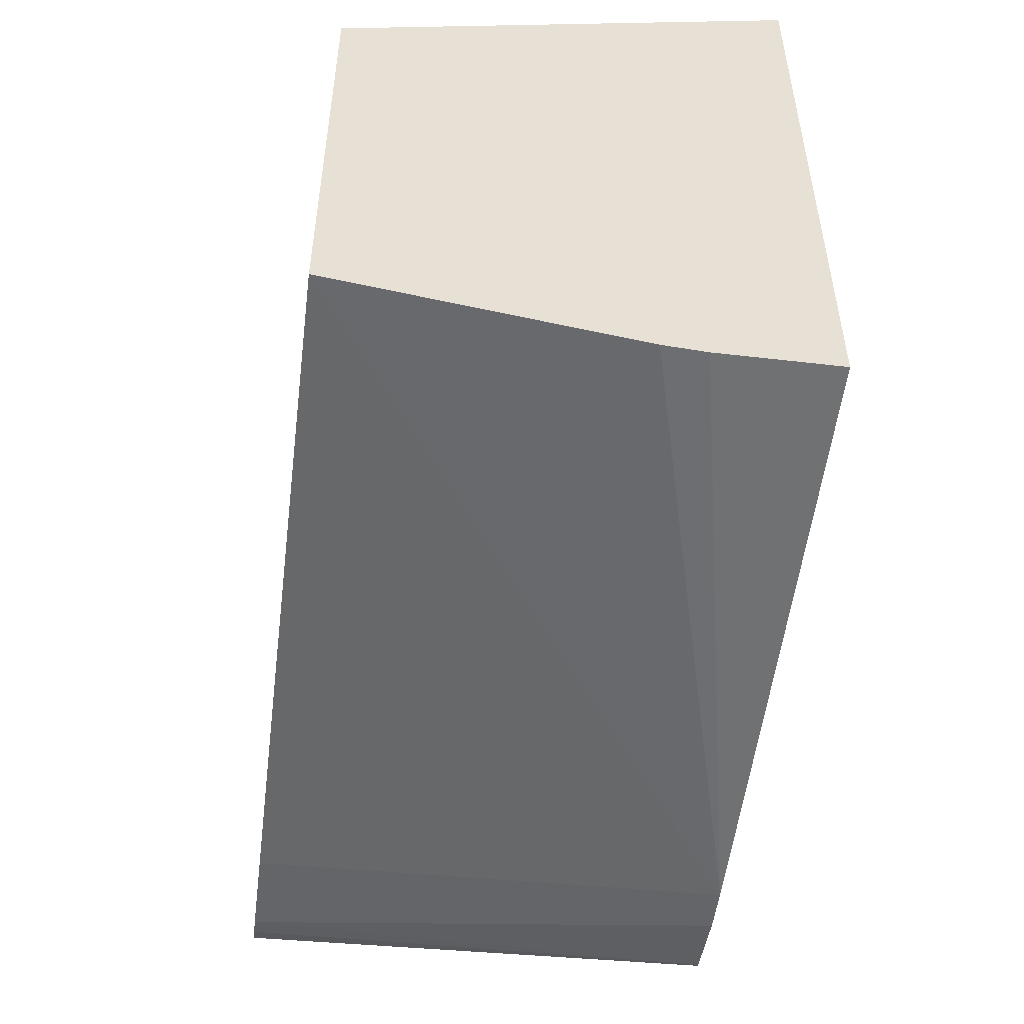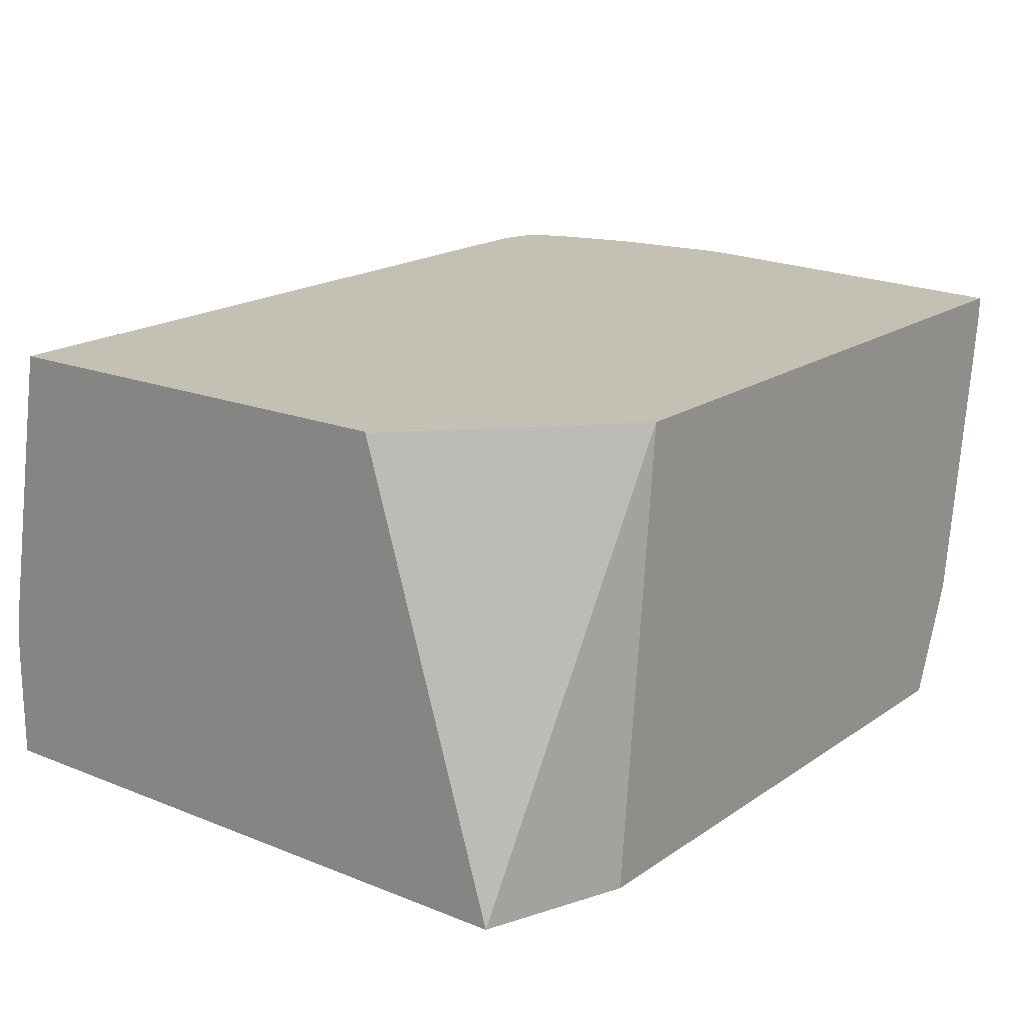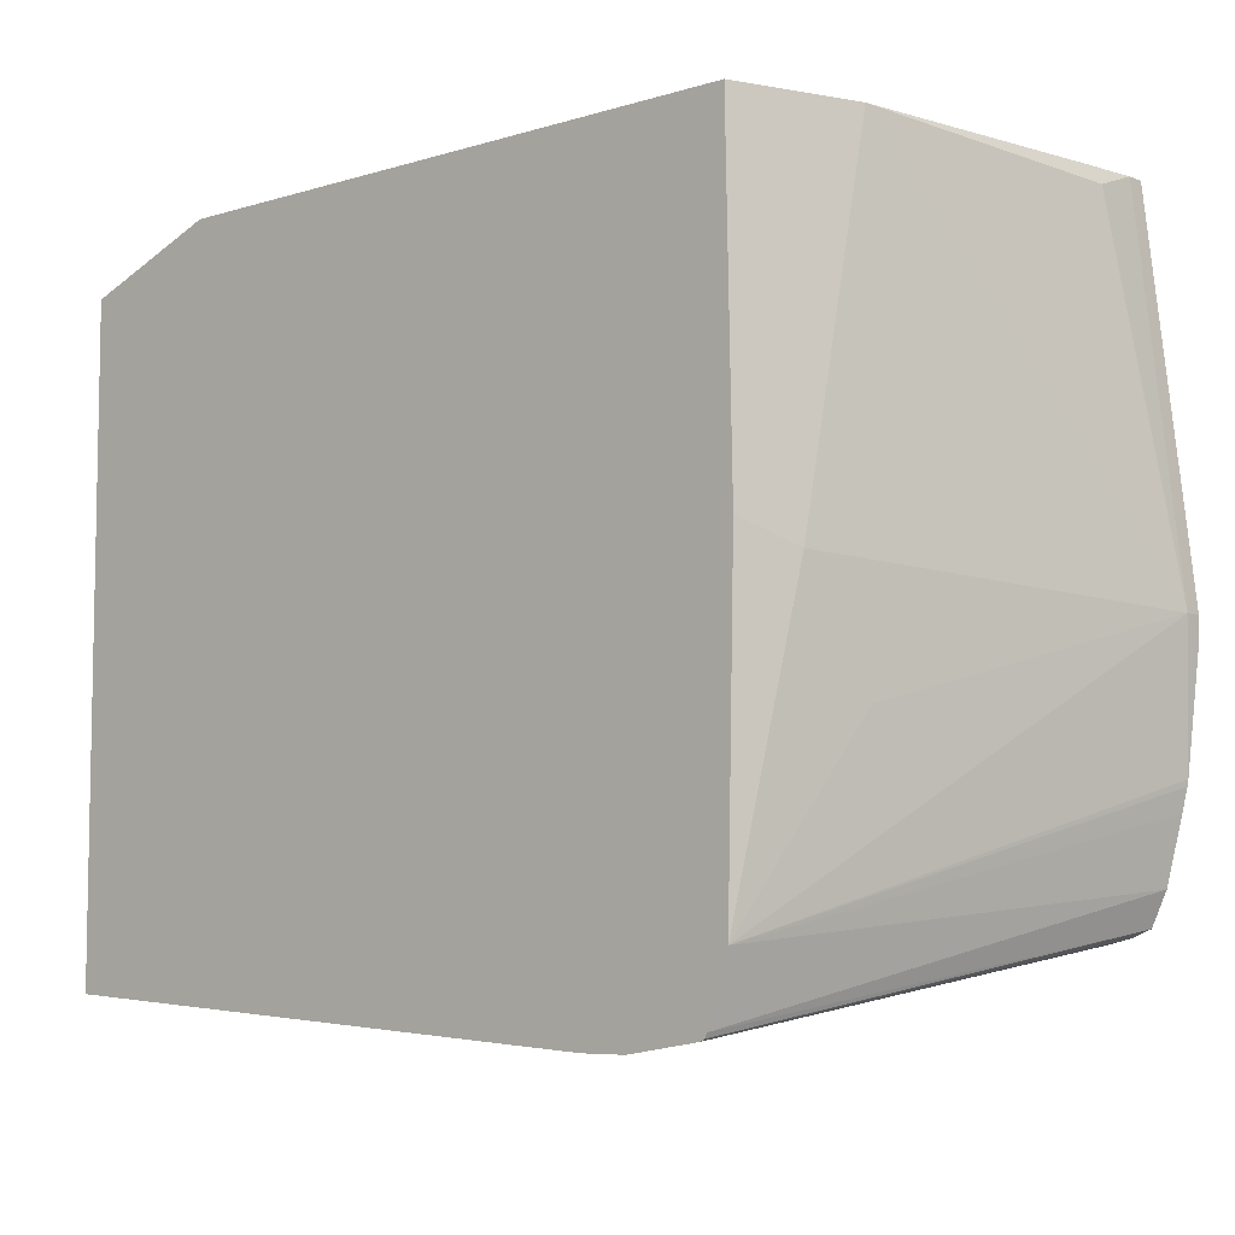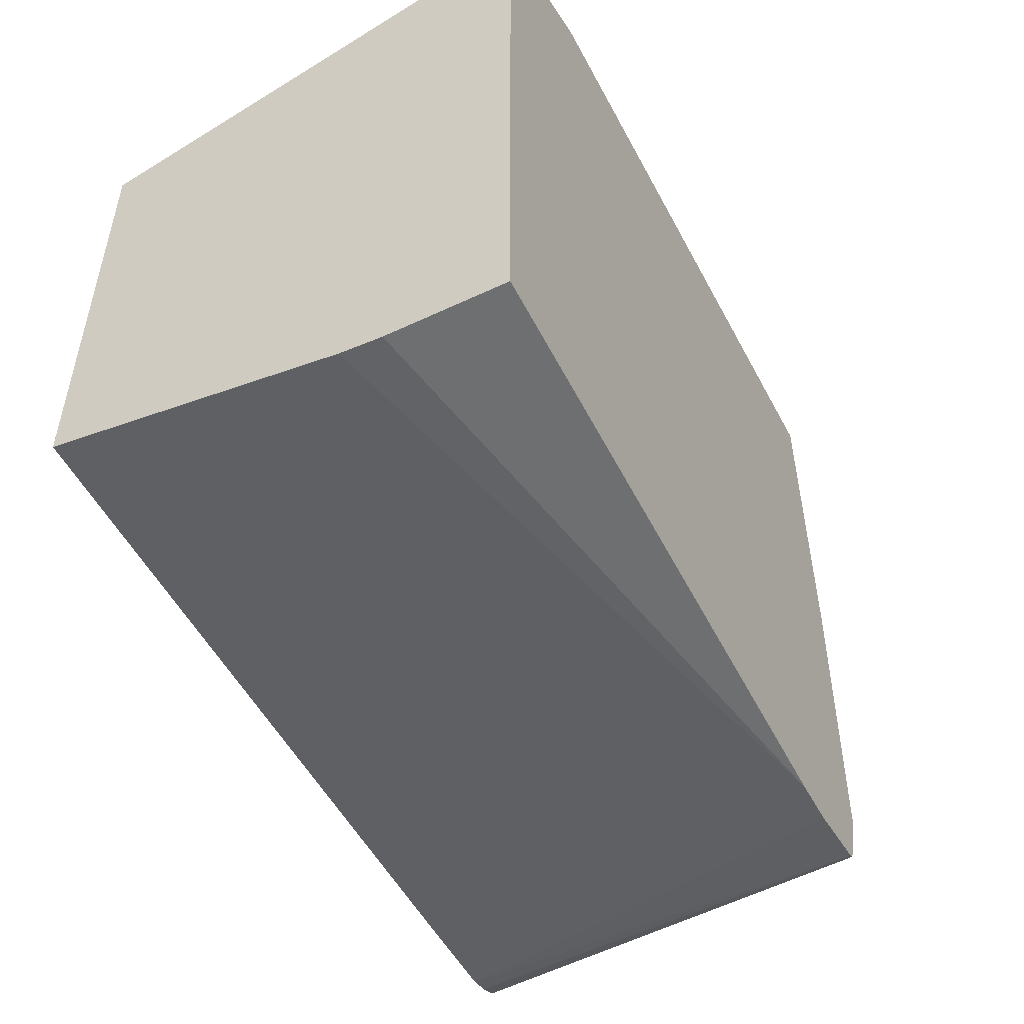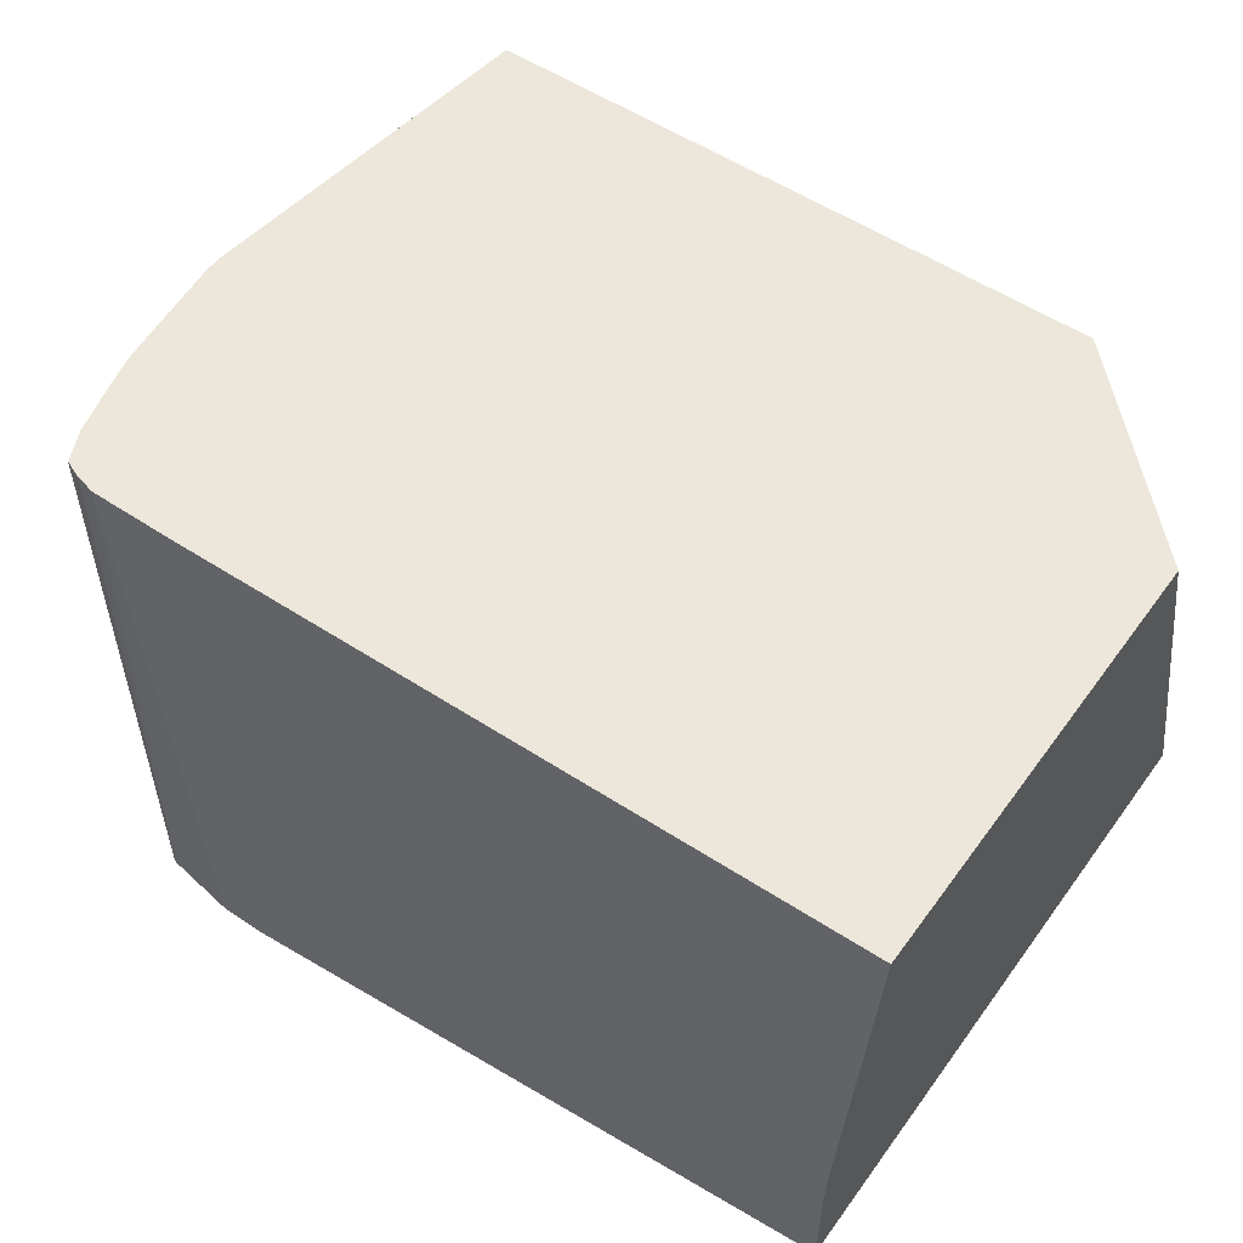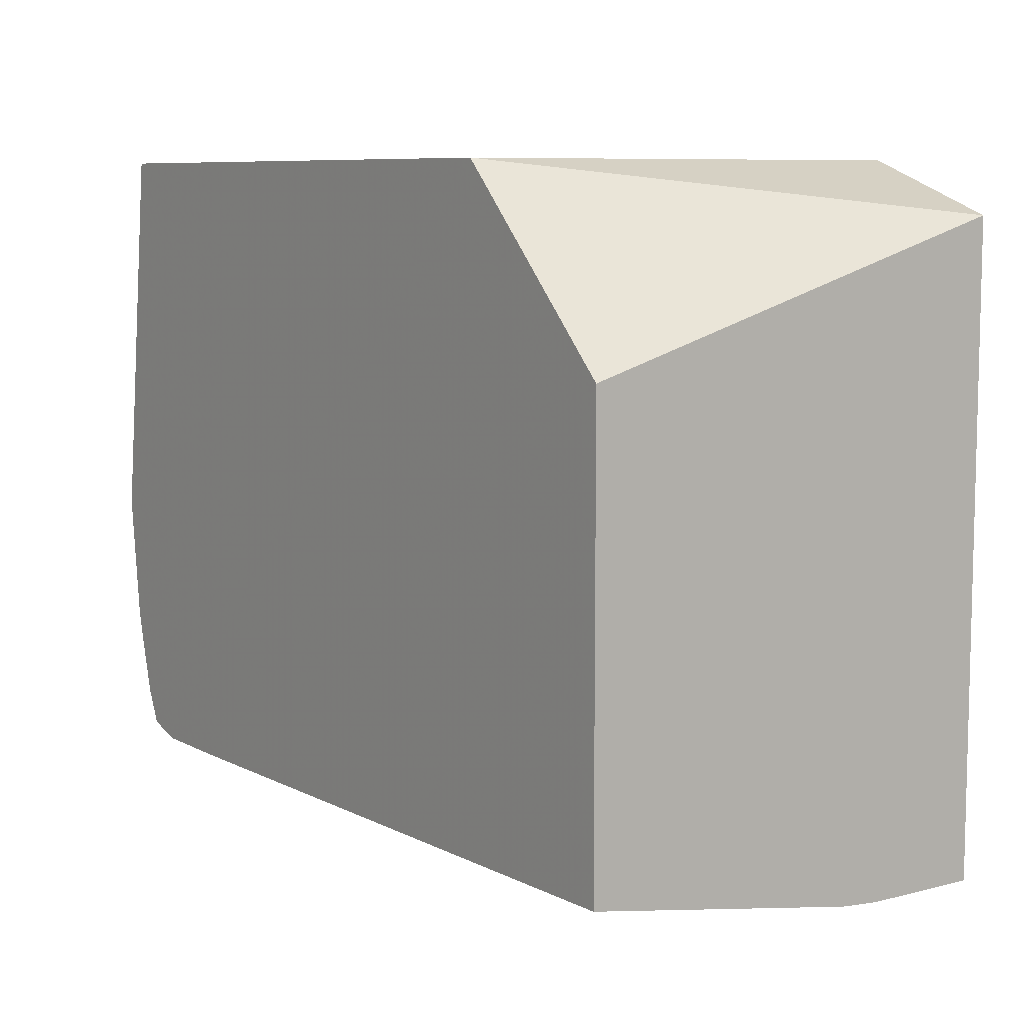
<metadata>
{"format":"obj","ext":"obj","renderer":"f3d","projection":"perspective","resolution":1024,"background":"white","views":[{"elev":-51.8,"azim":82.8,"up":"+Y"},{"elev":18.2,"azim":127.8,"up":"+Z"},{"elev":-6.7,"azim":-138.5,"up":"+Y"},{"elev":-51.6,"azim":117.2,"up":"+Y"},{"elev":54.1,"azim":35.4,"up":"+Z"},{"elev":8.2,"azim":54.9,"up":"+Y"}]}
</metadata>
<code>
v -0.1383 -0.5637 -0.3297
v -0.1665 -0.5592 -0.3297
v -0.1205 -0.5637 -0.3297
v -0.195 -0.5317 -0.1523
v -0.1684 -0.5583 -0.3279
v -0.1684 -0.5583 -0.3297
v -0.2032 -0.5297 -0.1523
v -0.1595 -0.5317 -0.1523
v 0.1172 -0.5494 -0.3297
v 0.1172 -0.5494 -0.2836
v 0.1172 -0.5481 -0.2672
v 0.1172 -0.5283 -0.1523
v -0.2104 -0.5267 -0.1523
v -0.1693 -0.5565 -0.3297
v 0.1172 -0.2976 -0.3297
v 0.1172 -0.3506 -0.1523
v -0.2163 -0.514 -0.1523
v -0.1772 -0.5317 -0.3297
v 0.1172 -0.3504 -0.1527
v 0.06199 -0.2773 -0.3297
v 0.0445 -0.2773 -0.1523
v -0.2226 -0.4896 -0.1523
v -0.1799 -0.4077 -0.3297
v -0.2247 -0.4809 -0.1523
v -0.2251 -0.4786 -0.1523
v -0.2304 -0.4254 -0.1595
v -0.195 -0.4608 -0.2836
v -0.1905 -0.4165 -0.3102
v -0.1772 -0.2773 -0.3297
v -0.2127 -0.2773 -0.1523
v -0.2304 -0.4326 -0.1523
v -0.2304 -0.4254 -0.1523
v -0.2127 -0.2773 -0.1595
v -0.2127 -0.2836 -0.1773
v -0.195 -0.2773 -0.2836
v -0.2095 -0.2773 -0.1836
f 18 26 27
f 18 25 26
f 18 24 25
f 18 22 24
f 17 22 18
f 16 19 21
f 14 17 18
f 15 20 21
f 13 17 14
f 9 11 10
f 9 12 11
f 18 27 28
f 9 16 12
f 15 21 19
f 18 28 23
f 26 30 33
f 20 35 36
f 9 19 16
f 34 36 35
f 28 35 29
f 26 28 27
f 26 35 28
f 26 34 35
f 20 29 35
f 26 33 34
f 26 31 32
f 25 31 26
f 23 28 29
f 20 30 21
f 20 33 30
f 20 36 33
f 26 32 30
f 9 15 19
f 33 36 34
f 5 13 6
f 2 4 7
f 2 5 6
f 1 4 2
f 1 8 4
f 1 3 8
f 1 15 9
f 2 7 5
f 1 20 15
f 1 23 29
f 1 18 23
f 1 14 18
f 1 6 14
f 1 2 6
f 6 13 14
f 1 29 20
f 3 9 10
f 1 9 3
f 3 11 12
f 5 7 13
f 3 10 11
f 4 17 13
f 4 22 17
f 4 24 22
f 4 25 24
f 4 31 25
f 4 13 7
f 4 30 32
f 4 21 30
f 4 16 21
f 4 12 16
f 4 8 12
f 3 12 8
f 4 32 31

</code>
